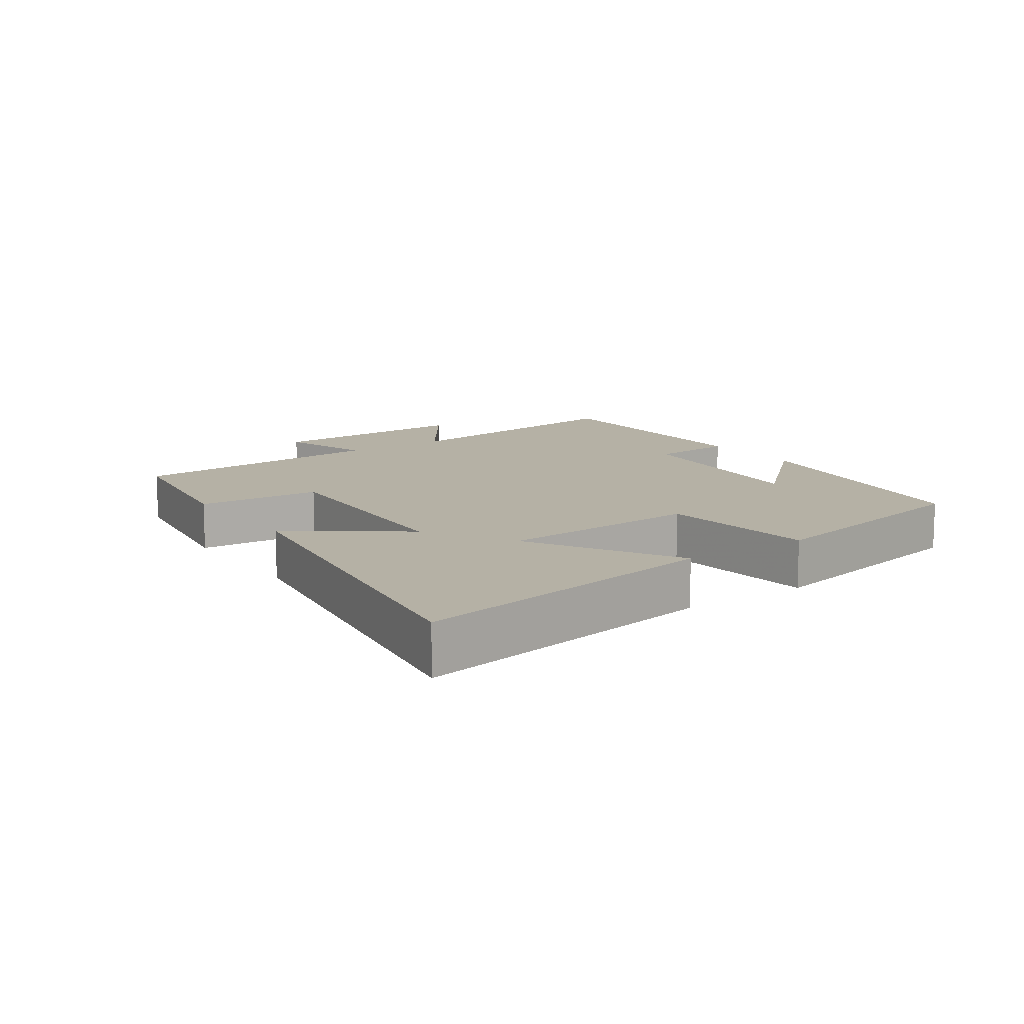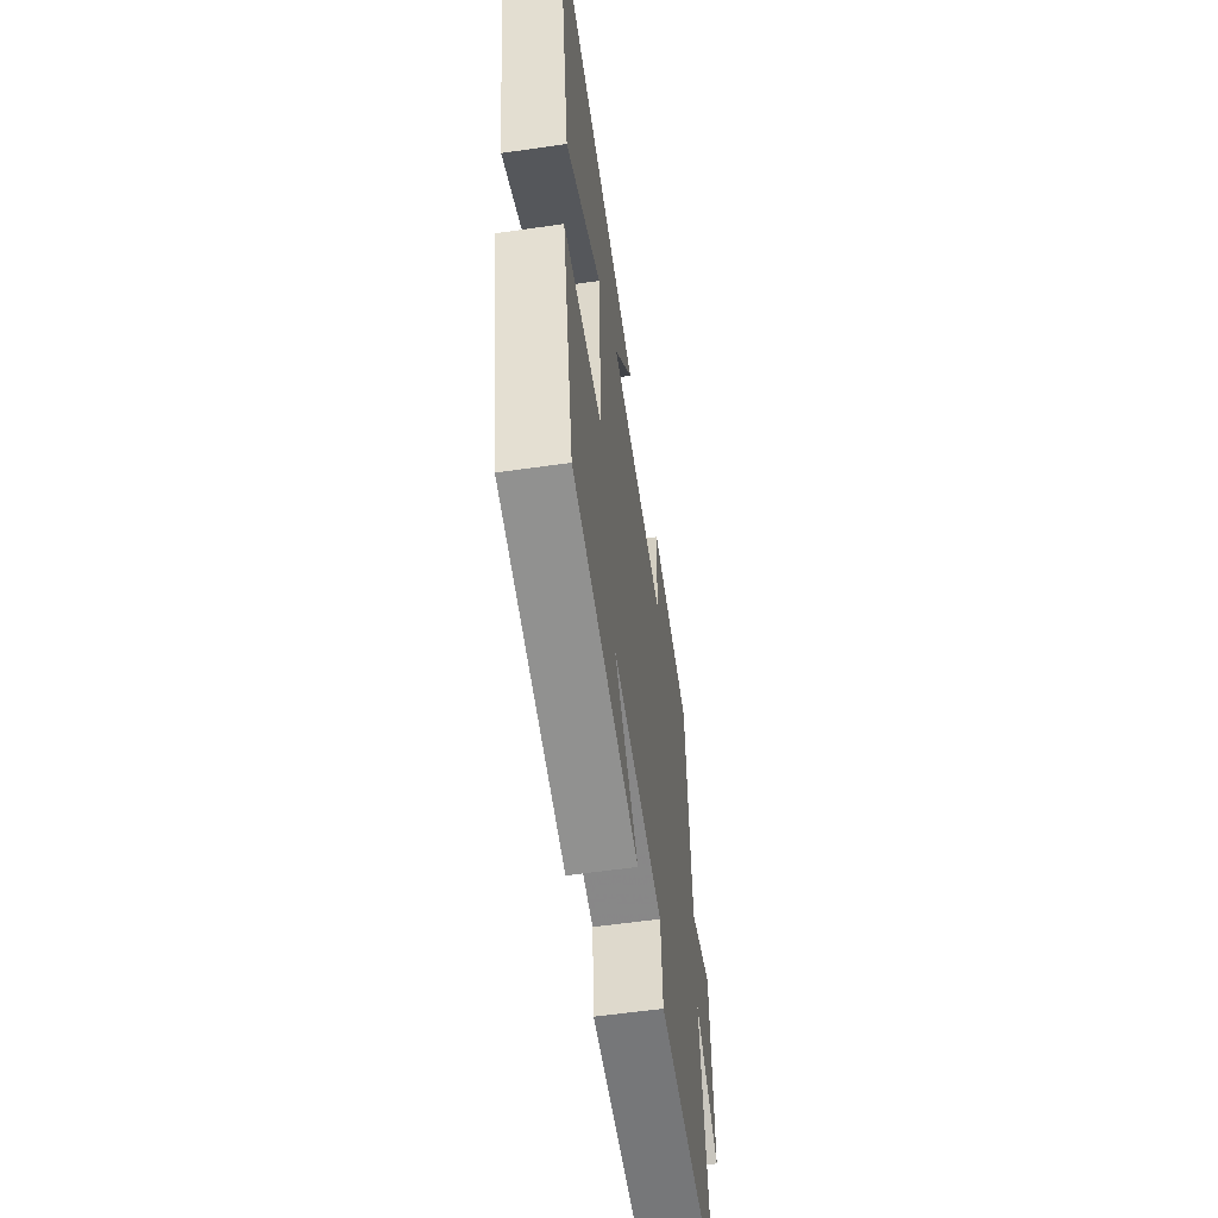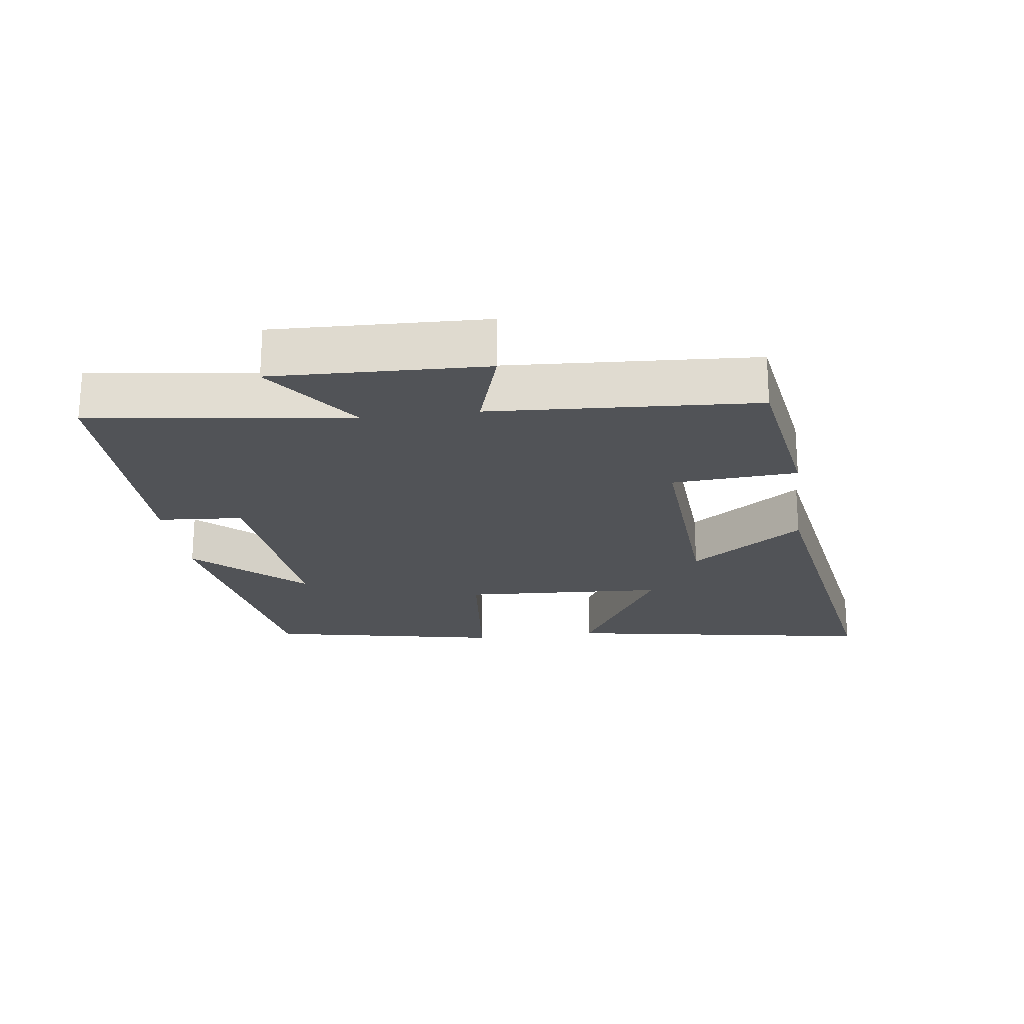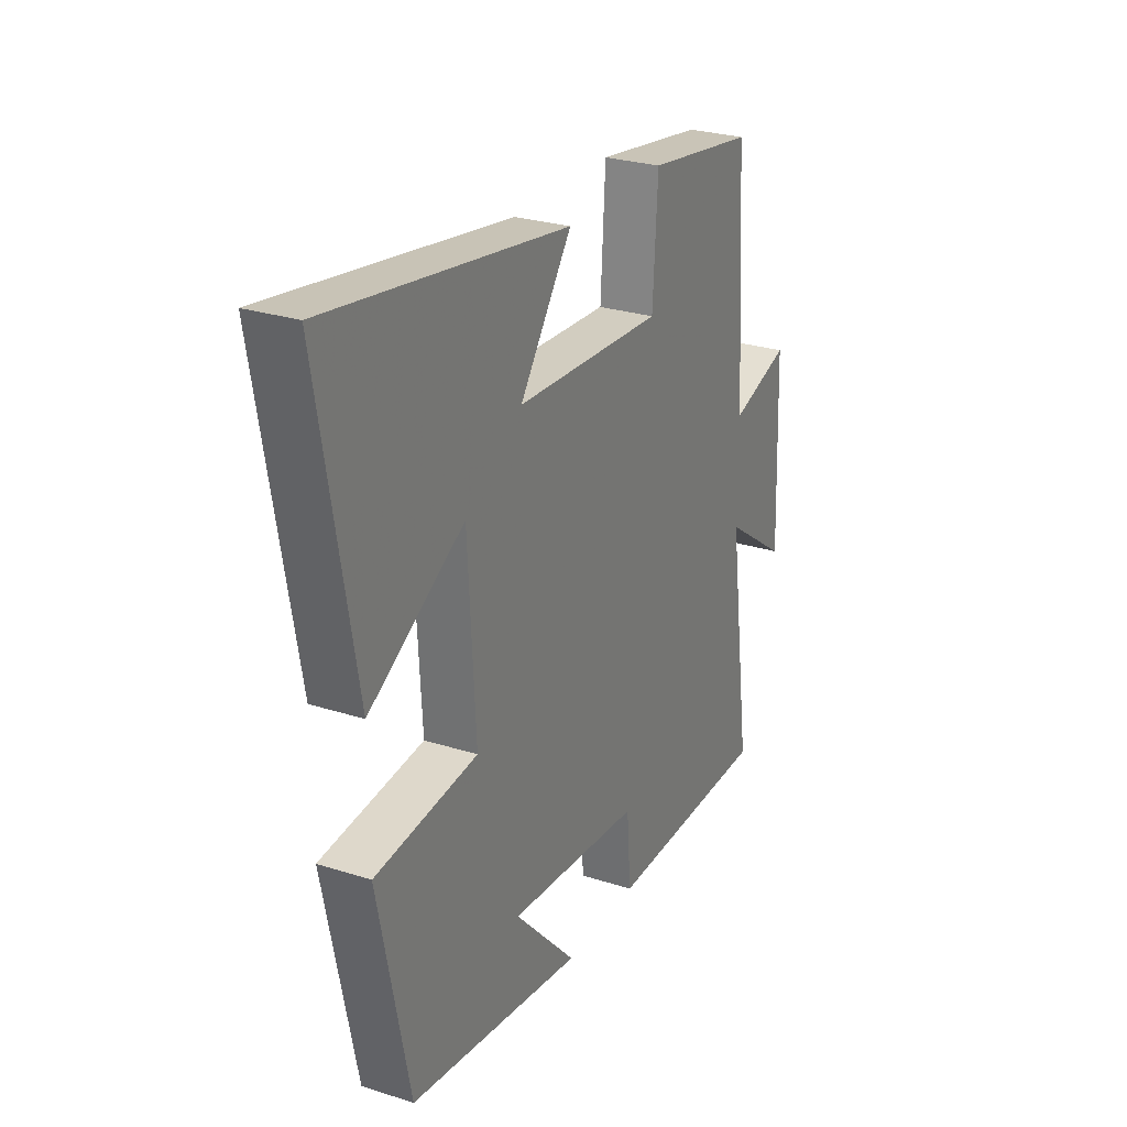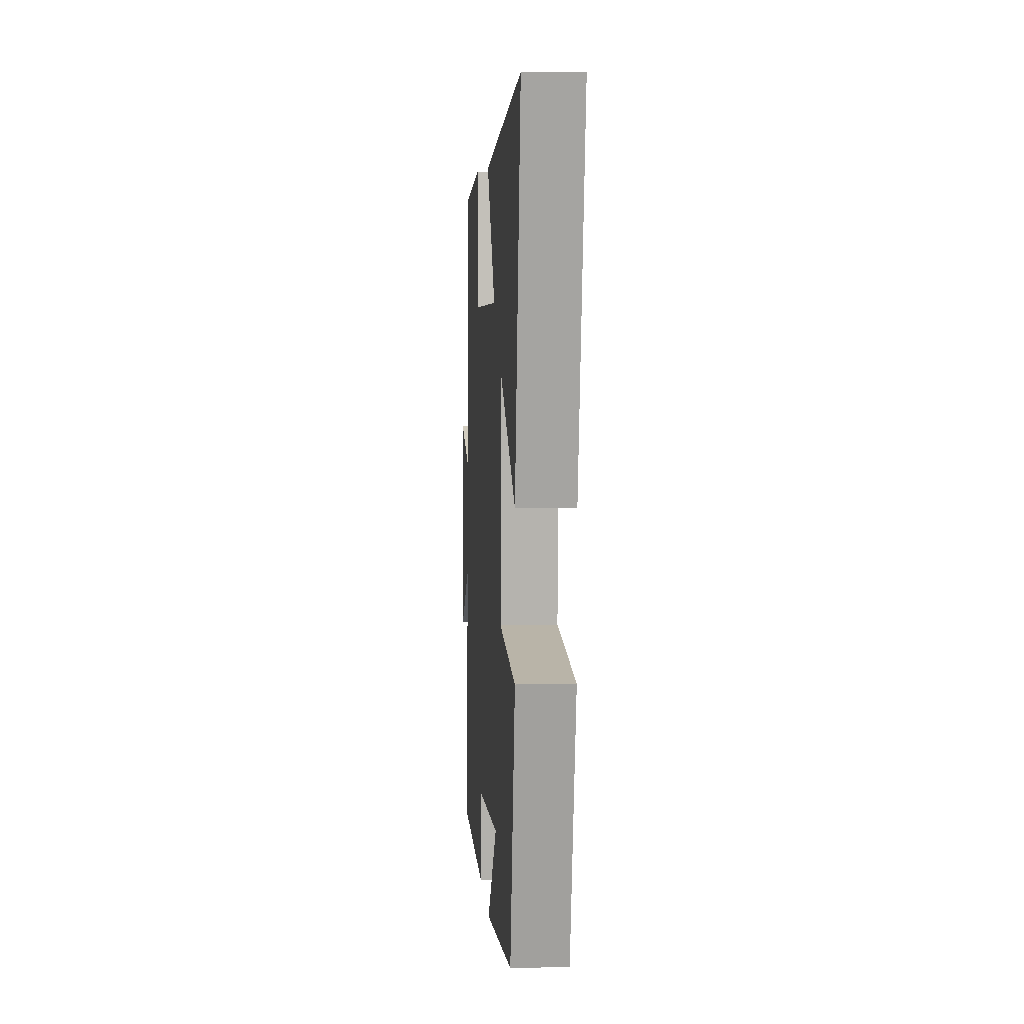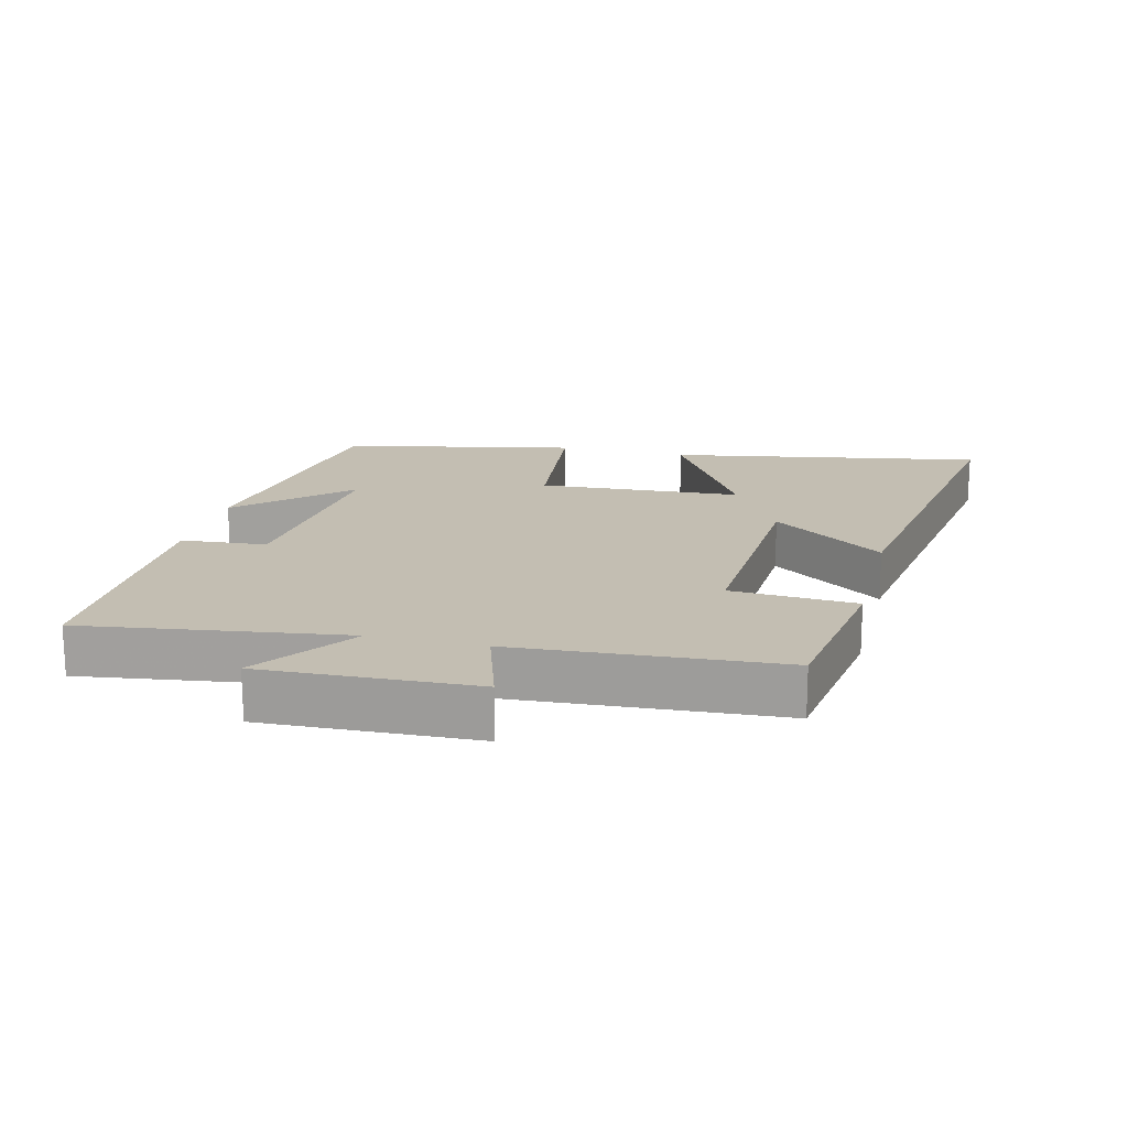
<metadata>
{"format":"obj","ext":"obj","renderer":"f3d","projection":"perspective","resolution":1024,"background":"white","views":[{"elev":11.8,"azim":55.4,"up":"+Y"},{"elev":-57.7,"azim":98.5,"up":"+Z"},{"elev":-21.7,"azim":-82.1,"up":"+Y"},{"elev":27.0,"azim":116.4,"up":"+Z"},{"elev":7.0,"azim":85.9,"up":"+Z"},{"elev":17.4,"azim":-76.1,"up":"+Y"}]}
</metadata>
<code>
v 0.427 0.07 -0.439
v 0.014 0.07 -0.5
v 0.162 0.07 -0.343
v -0.154 0.07 -0.371
v -0.164 0.07 -0.5
v -0.555 0.07 -0.496
v -0.5 0.07 -0.104
v -0.651 0.07 -0.21
v -0.639 0.07 0.108
v -0.5 0.07 0.064
v -0.474 0.07 0.462
v -0.218 0.07 0.5
v -0.206 0.07 0.312
v 0.142 0.07 0.33
v 0.02 0.07 0.5
v 0.584 0.07 0.588
v 0.5 0.07 0.114
v 0.276 0.07 0.246
v 0.258 0.07 -0.06
v 0.5 0.07 -0.086
v 0.427 0 -0.439
v 0.014 0 -0.5
v 0.162 0 -0.343
v -0.154 0 -0.371
v -0.164 0 -0.5
v -0.555 0 -0.496
v -0.5 0 -0.104
v -0.651 0 -0.21
v -0.639 0 0.108
v -0.5 0 0.064
v -0.474 0 0.462
v -0.218 0 0.5
v -0.206 0 0.312
v 0.142 0 0.33
v 0.02 0 0.5
v 0.584 0 0.588
v 0.5 0 0.114
v 0.276 0 0.246
v 0.258 0 -0.06
v 0.5 0 -0.086
f 19 20 1
f 16 17 18
f 15 16 18
f 14 15 18
f 13 14 18 19
f 10 11 12 13
f 10 13 19 1
f 7 8 9 10
f 4 5 6 7
f 3 4 7 10
f 1 2 3
f 1 3 10
f 21 40 39
f 38 37 36
f 38 36 35
f 38 35 34
f 39 38 34 33
f 33 32 31 30
f 21 39 33 30
f 30 29 28 27
f 27 26 25 24
f 30 27 24 23
f 23 22 21
f 30 23 21
f 1 21 22 2
f 2 22 23 3
f 3 23 24 4
f 4 24 25 5
f 5 25 26 6
f 6 26 27 7
f 7 27 28 8
f 8 28 29 9
f 9 29 30 10
f 10 30 31 11
f 11 31 32 12
f 12 32 33 13
f 13 33 34 14
f 14 34 35 15
f 15 35 36 16
f 16 36 37 17
f 17 37 38 18
f 18 38 39 19
f 19 39 40 20
f 20 40 21 1

</code>
